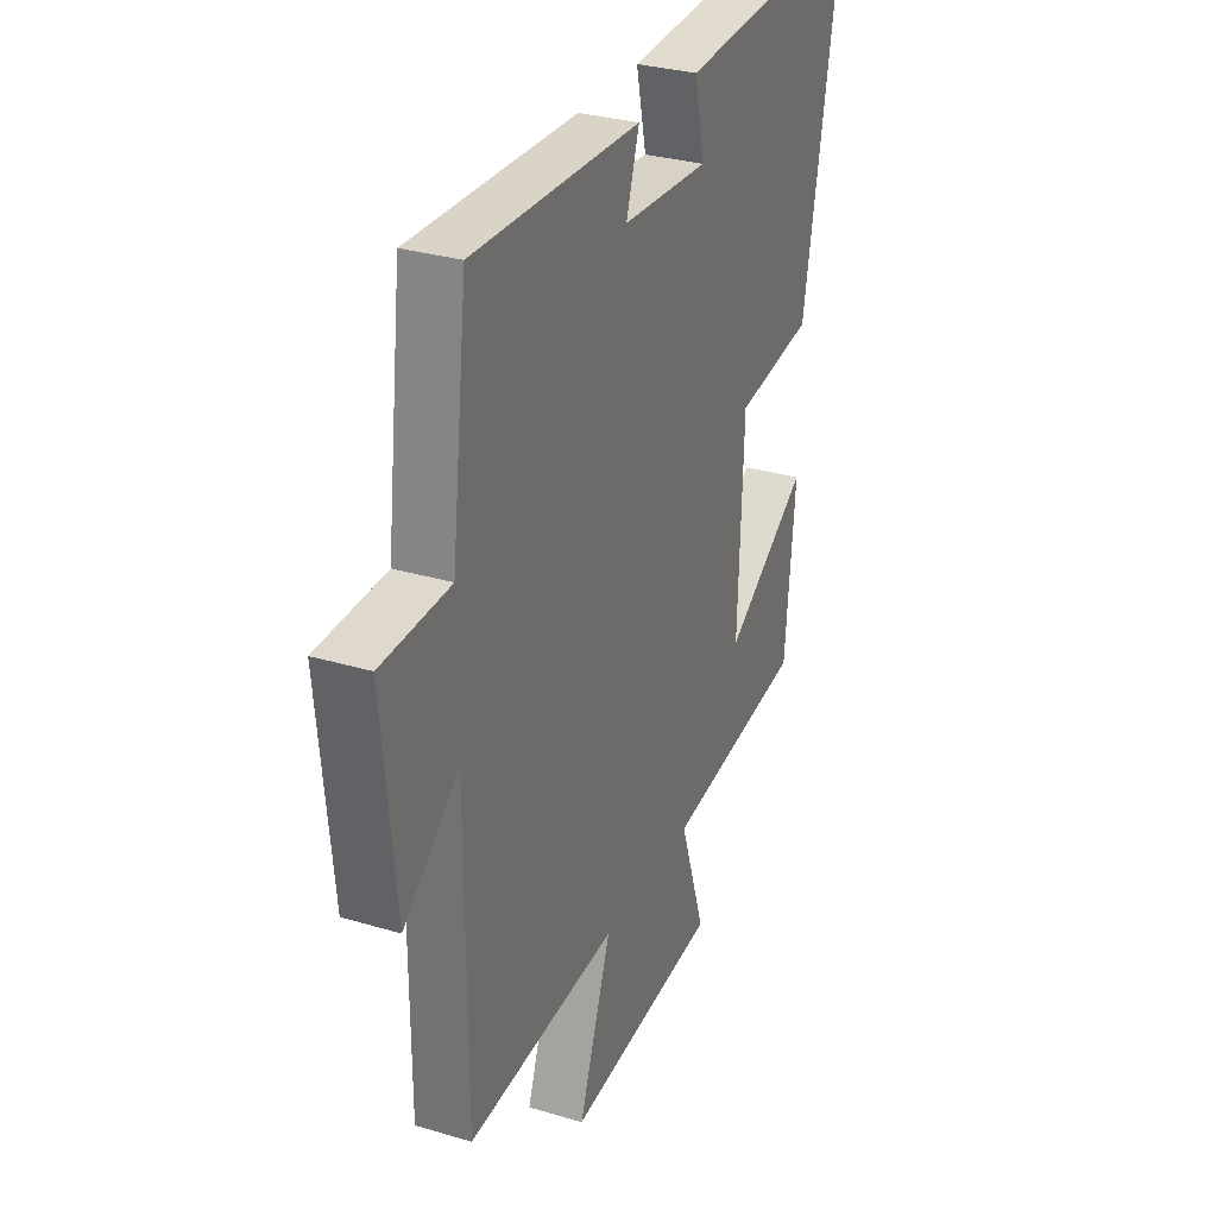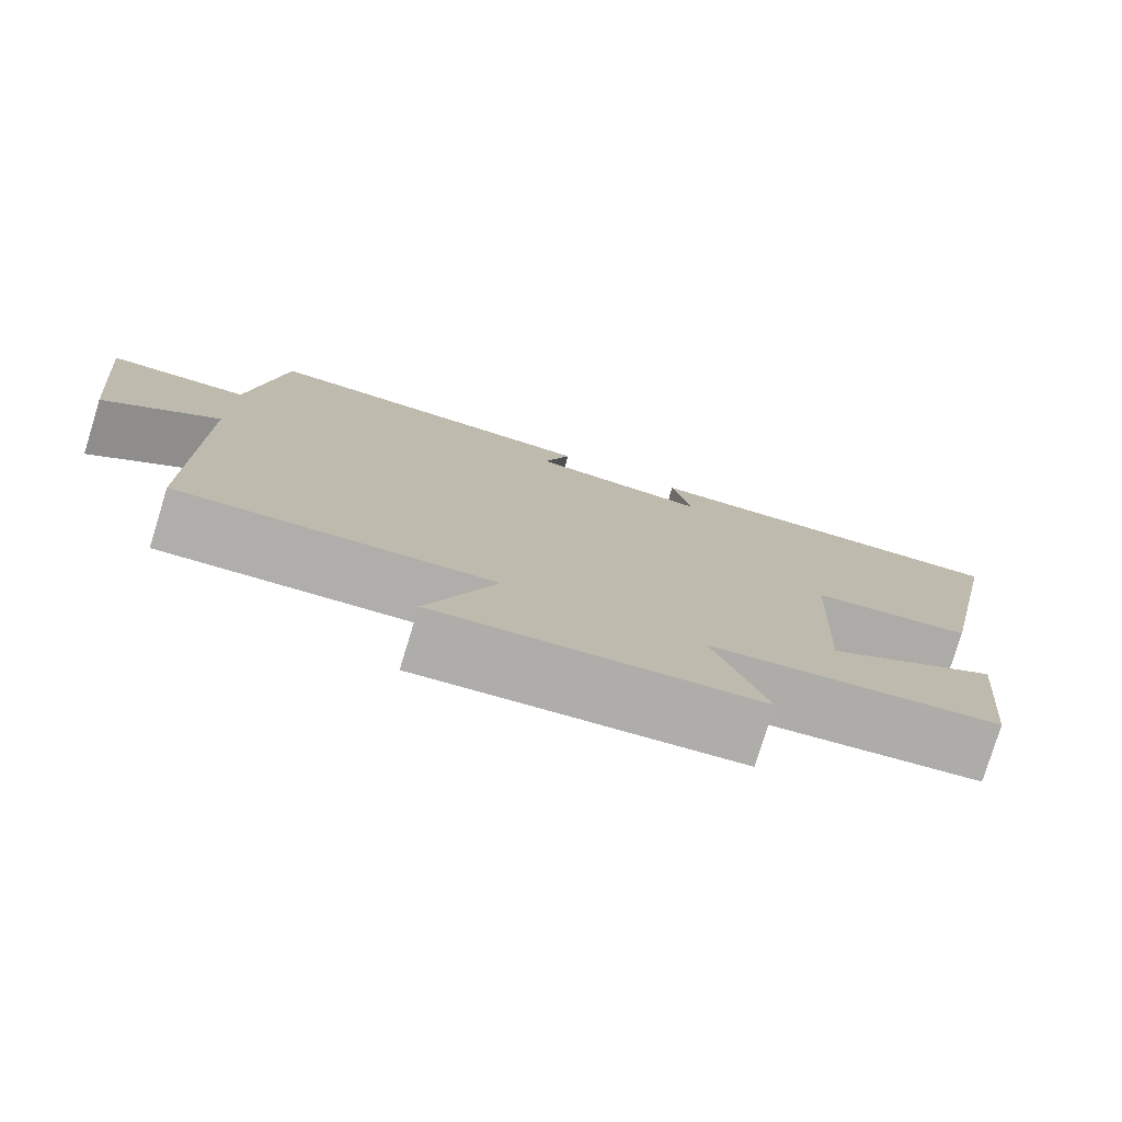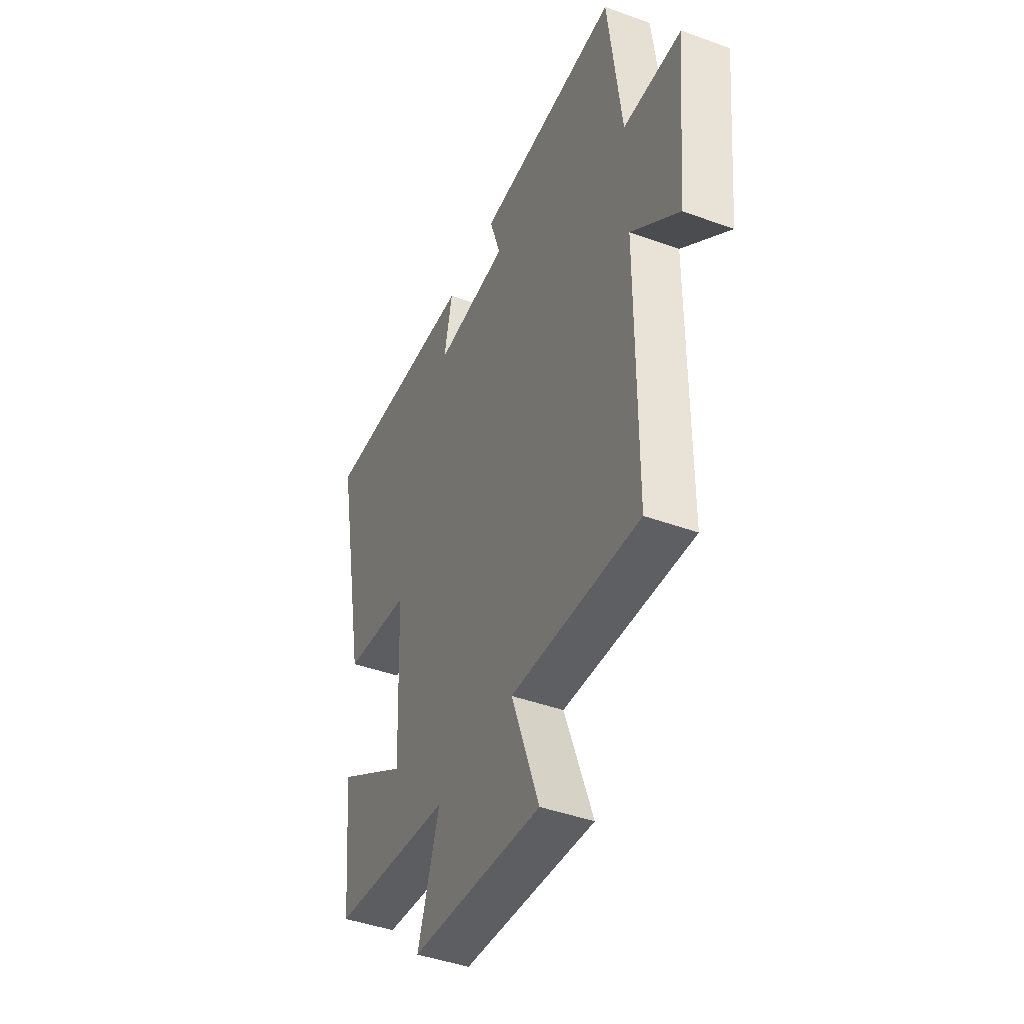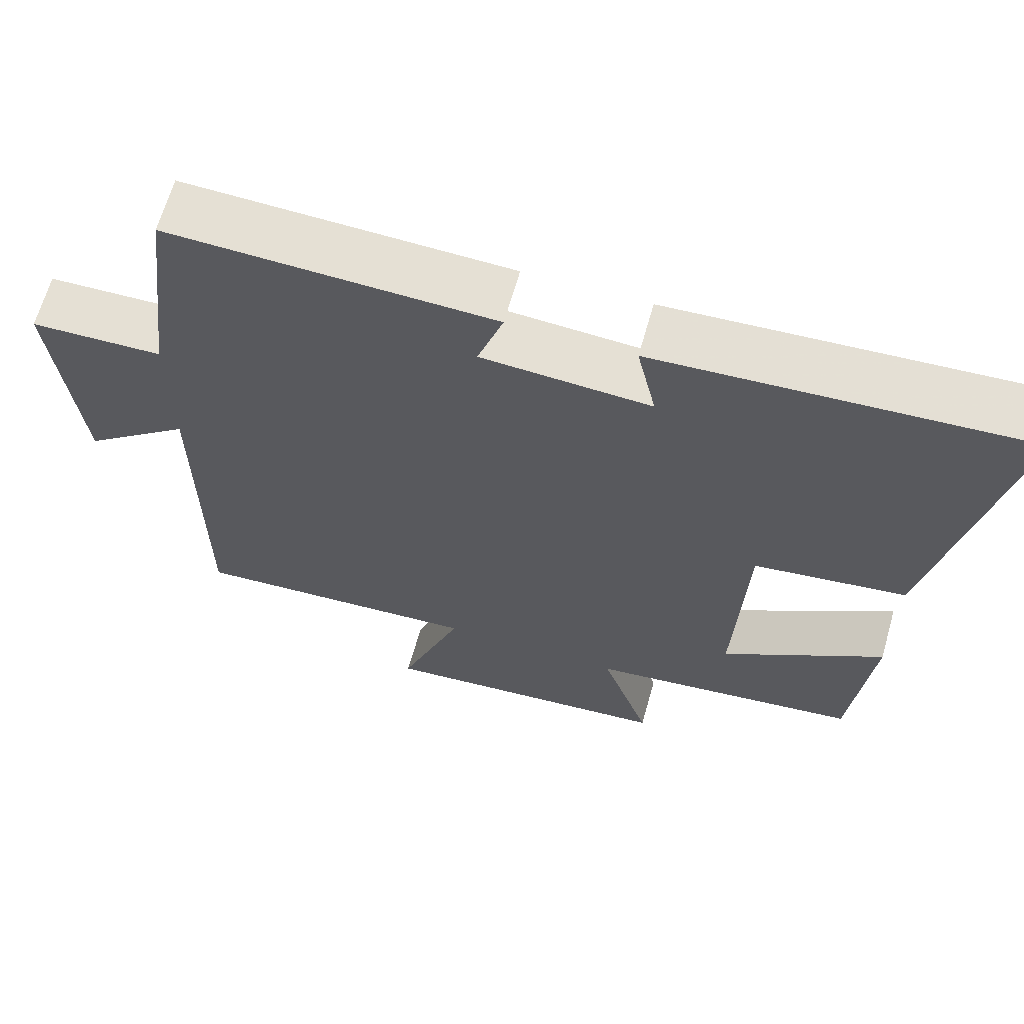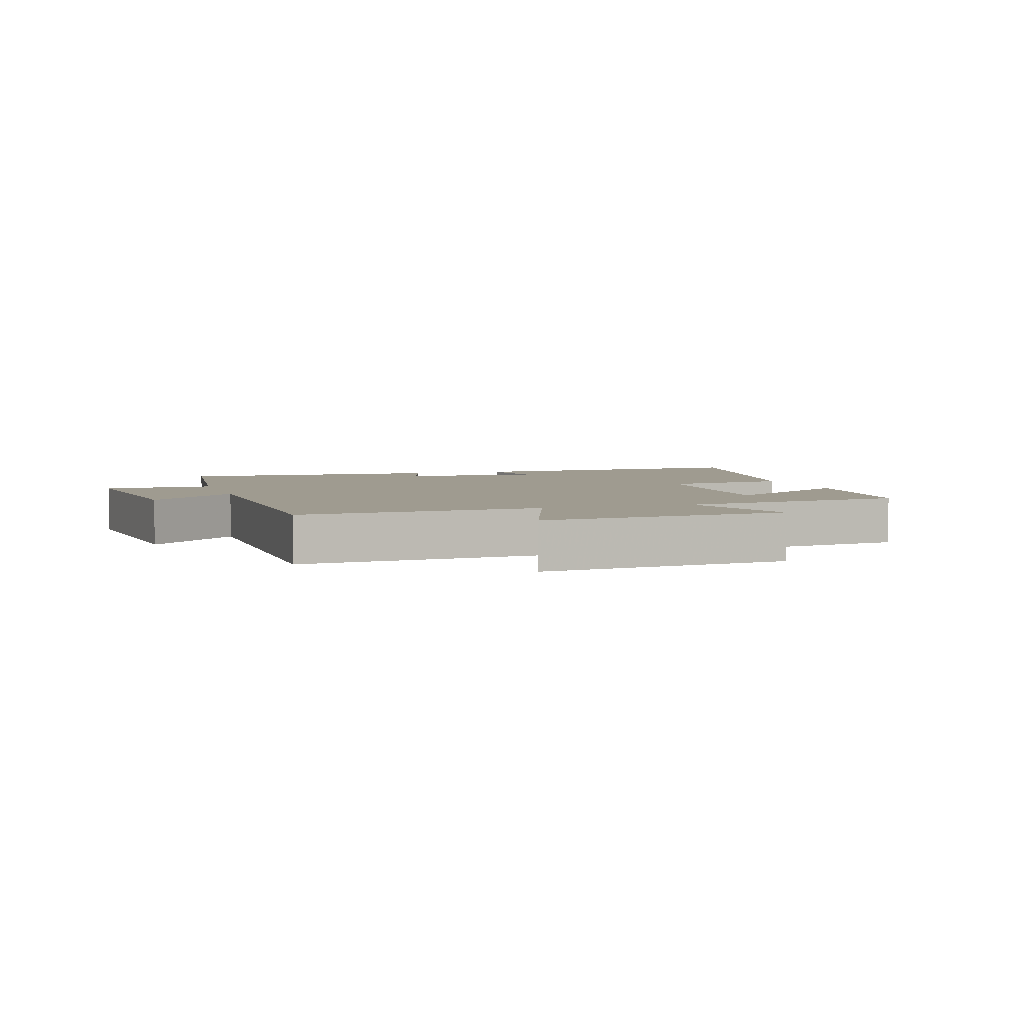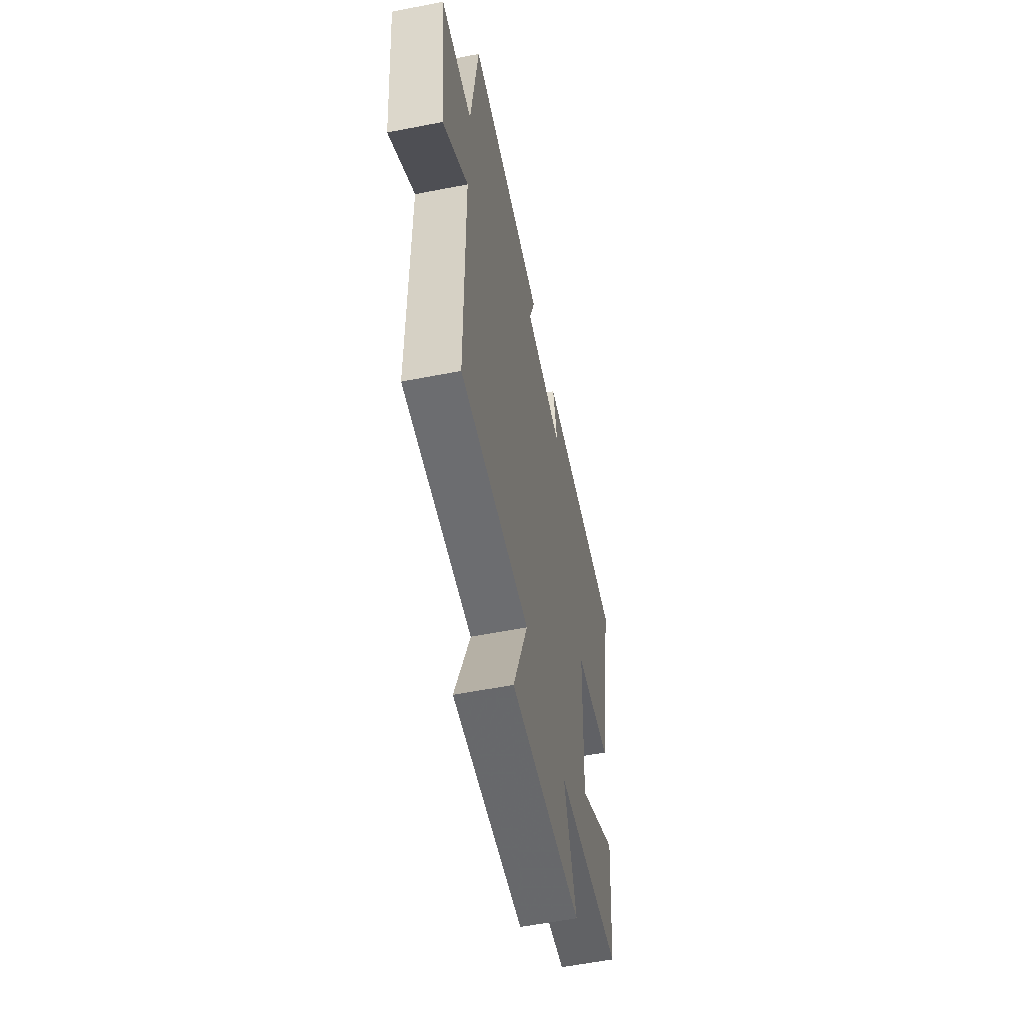
<metadata>
{"format":"obj","ext":"obj","renderer":"f3d","projection":"perspective","resolution":1024,"background":"white","views":[{"elev":30.5,"azim":113.4,"up":"+Z"},{"elev":-78.4,"azim":162.9,"up":"+Z"},{"elev":-43.8,"azim":66.9,"up":"+Z"},{"elev":65.5,"azim":-164.2,"up":"+Z"},{"elev":4.1,"azim":162.3,"up":"+Y"},{"elev":-57.7,"azim":101.5,"up":"+Z"}]}
</metadata>
<code>
v -0.474 0.07 -0.454
v -0.5 0.07 -0.184
v -0.289 0.07 -0.32
v -0.303 0.07 0.008
v -0.5 0.07 0.036
v -0.594 0.07 0.528
v -0.121 0.07 0.5
v -0.146 0.07 0.385
v 0.072 0.07 0.399
v 0.039 0.07 0.5
v 0.46 0.07 0.514
v 0.5 0.07 0.187
v 0.672 0.07 0.182
v 0.64 0.07 -0.144
v 0.5 0.07 -0.029
v 0.499 0.07 -0.525
v 0.12 0.07 -0.5
v 0.202 0.07 -0.728
v -0.184 0.07 -0.692
v -0.12 0.07 -0.5
v -0.474 0 -0.454
v -0.5 0 -0.184
v -0.289 0 -0.32
v -0.303 0 0.008
v -0.5 0 0.036
v -0.594 0 0.528
v -0.121 0 0.5
v -0.146 0 0.385
v 0.072 0 0.399
v 0.039 0 0.5
v 0.46 0 0.514
v 0.5 0 0.187
v 0.672 0 0.182
v 0.64 0 -0.144
v 0.5 0 -0.029
v 0.499 0 -0.525
v 0.12 0 -0.5
v 0.202 0 -0.728
v -0.184 0 -0.692
v -0.12 0 -0.5
f 17 18 19 20
f 17 20 1
f 15 16 17 1
f 12 13 14 15
f 11 12 15
f 10 11 15
f 9 10 15
f 8 9 15
f 6 7 8
f 5 6 8
f 4 5 8
f 3 4 8 15
f 1 2 3
f 1 3 15
f 40 39 38 37
f 21 40 37
f 21 37 36 35
f 35 34 33 32
f 35 32 31
f 35 31 30
f 35 30 29
f 35 29 28
f 28 27 26
f 28 26 25
f 28 25 24
f 35 28 24 23
f 23 22 21
f 35 23 21
f 1 21 22 2
f 2 22 23 3
f 3 23 24 4
f 4 24 25 5
f 5 25 26 6
f 6 26 27 7
f 7 27 28 8
f 8 28 29 9
f 9 29 30 10
f 10 30 31 11
f 11 31 32 12
f 12 32 33 13
f 13 33 34 14
f 14 34 35 15
f 15 35 36 16
f 16 36 37 17
f 17 37 38 18
f 18 38 39 19
f 19 39 40 20
f 20 40 21 1

</code>
